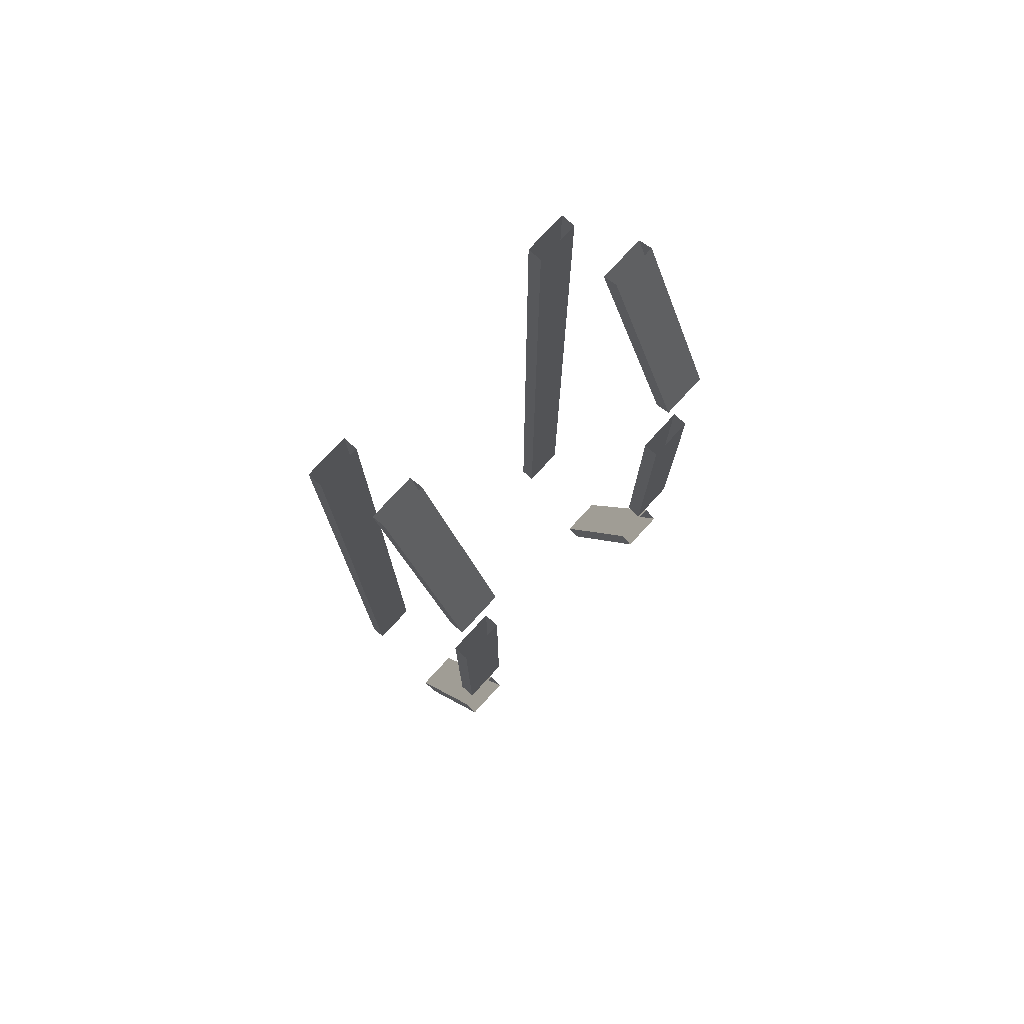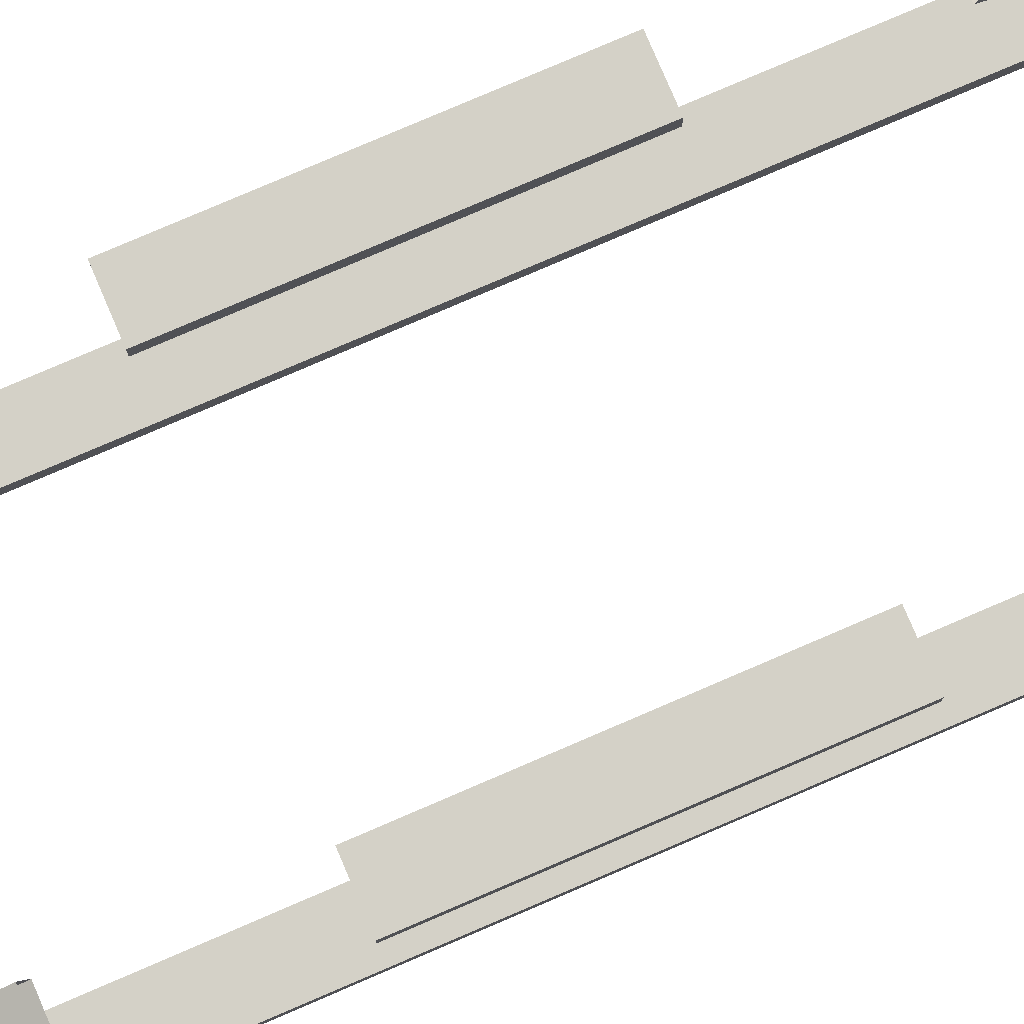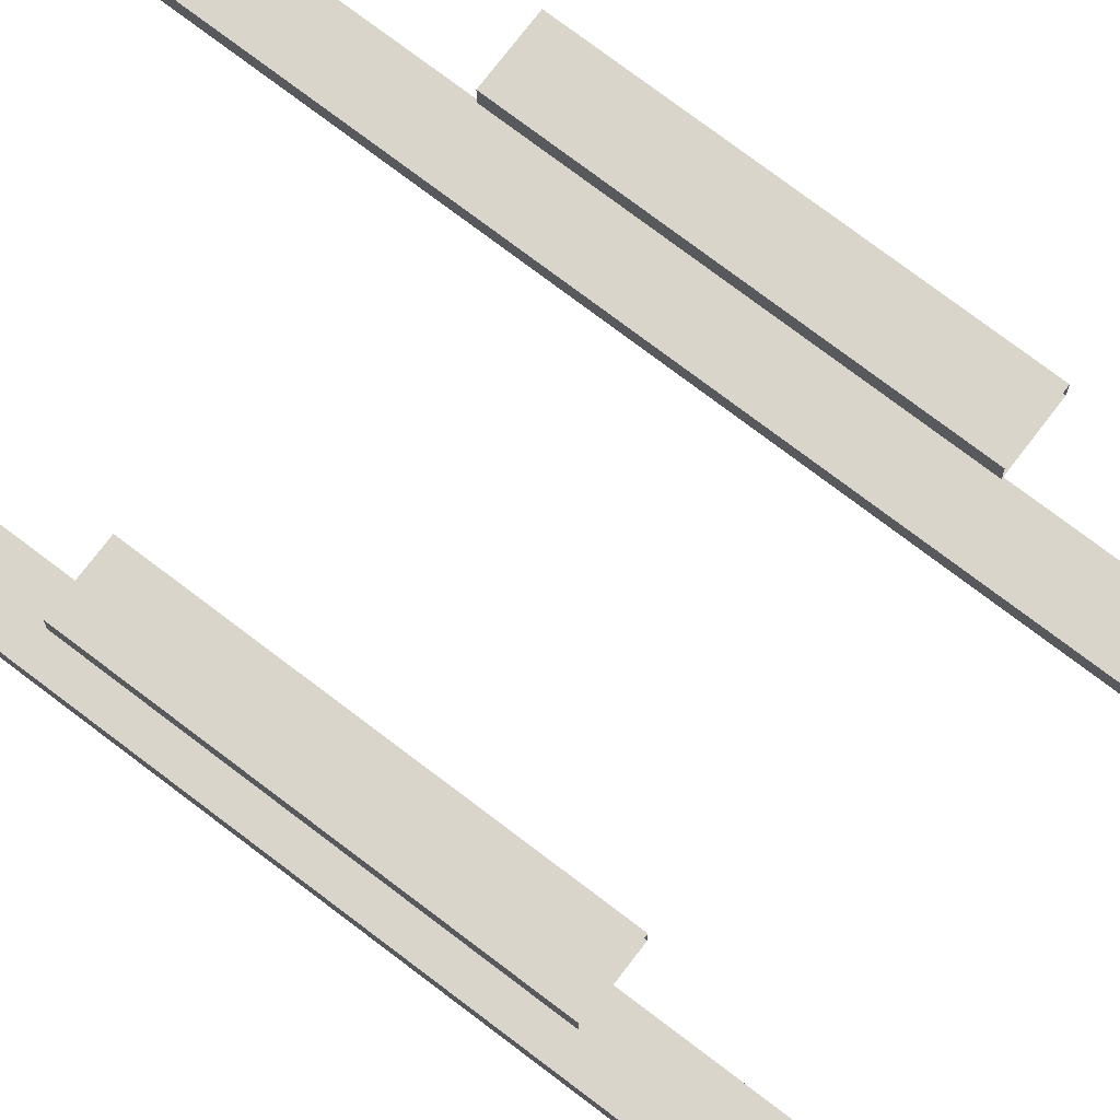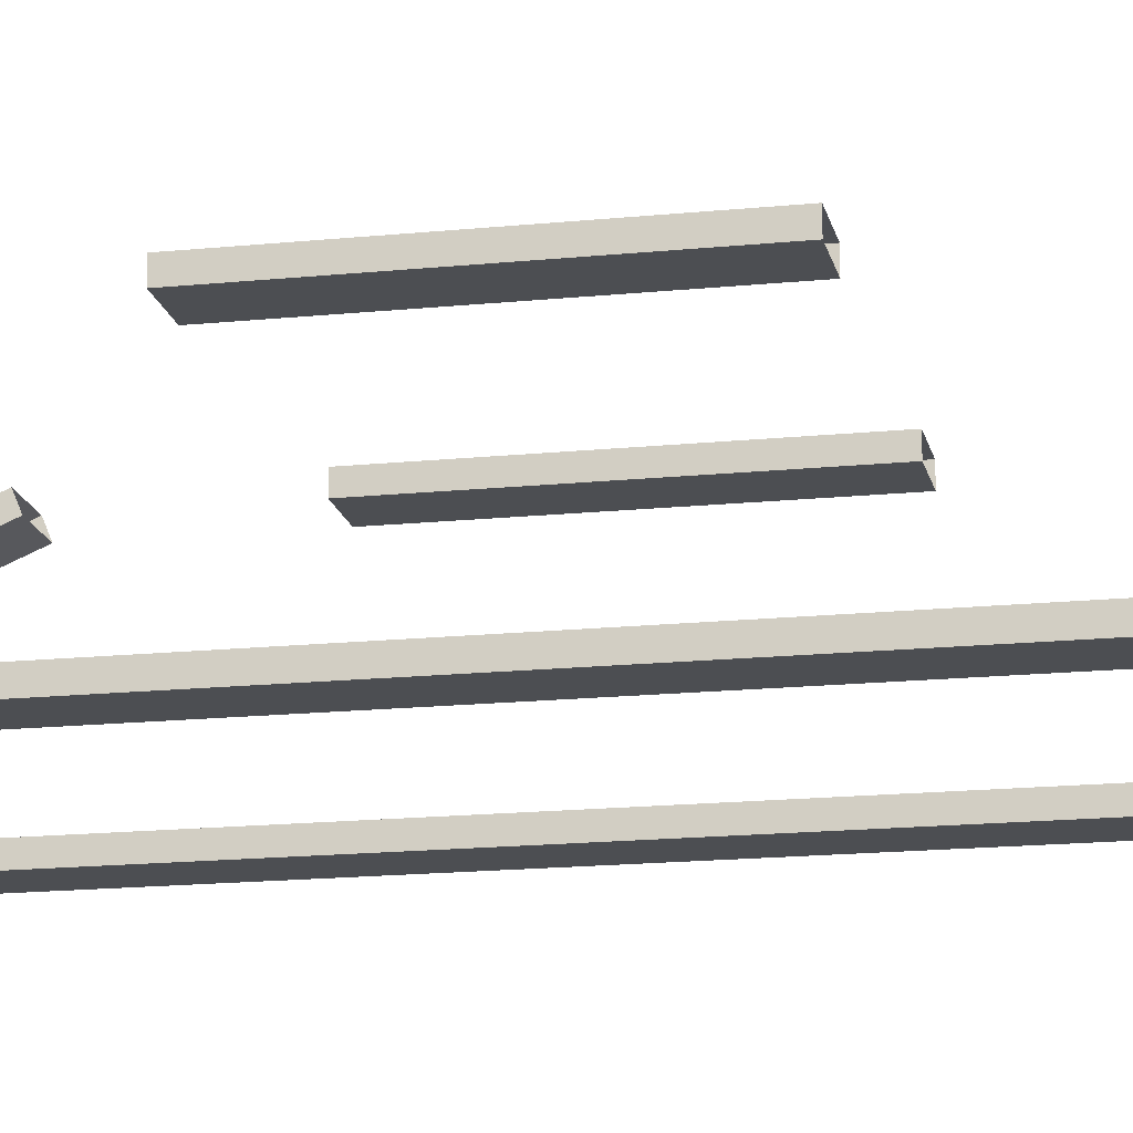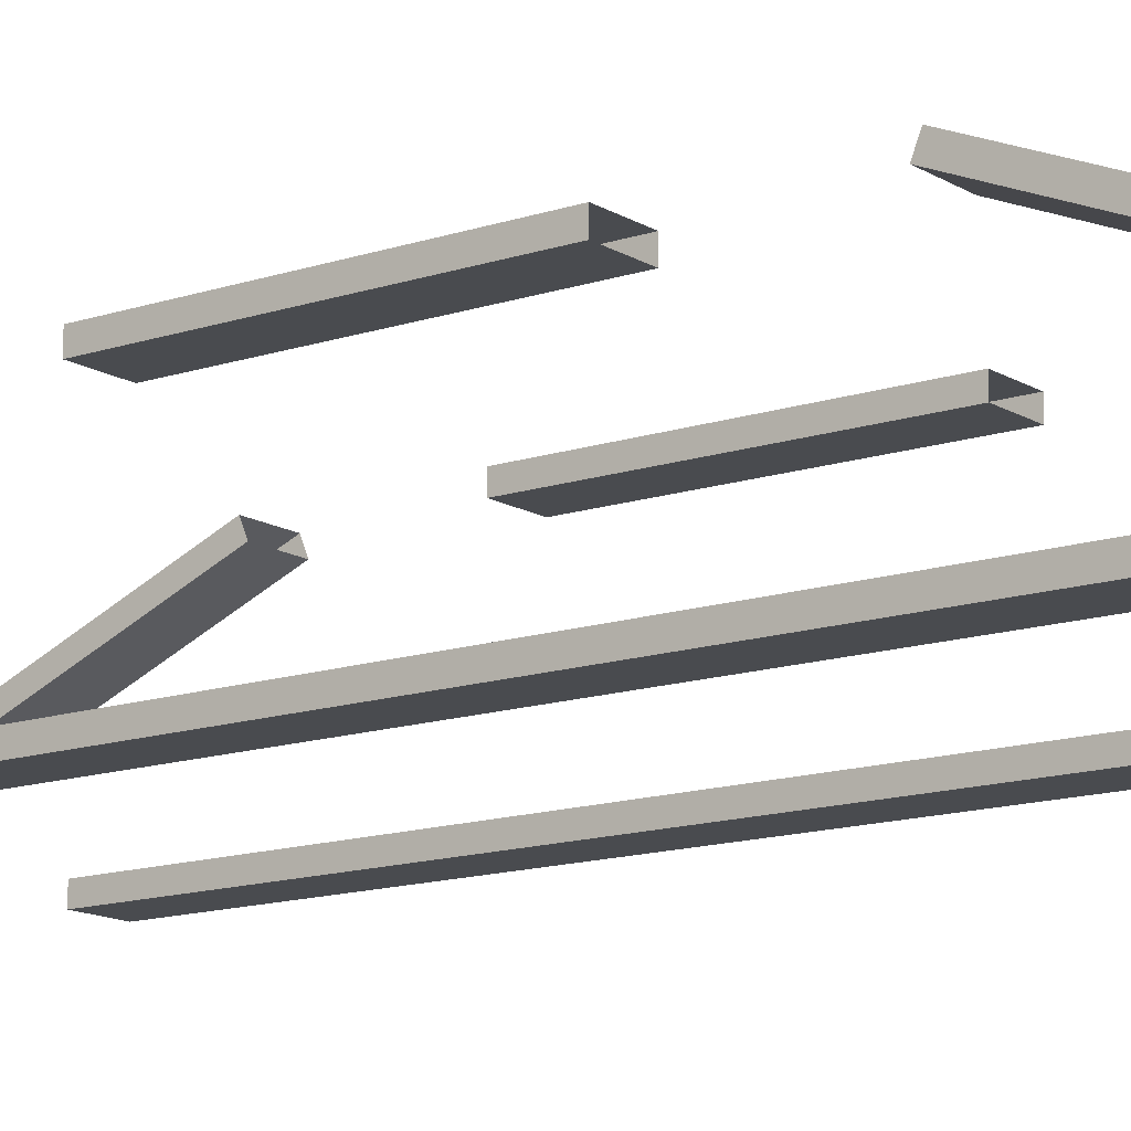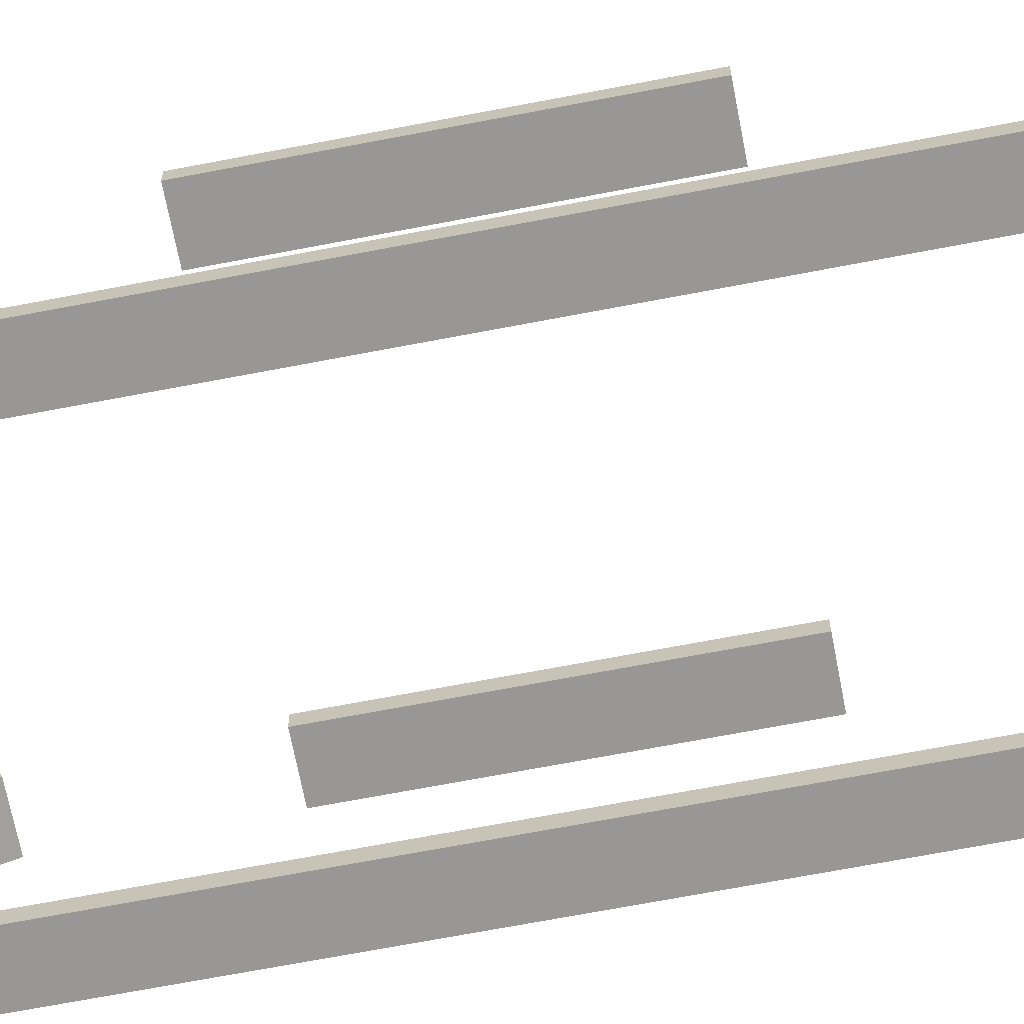
<metadata>
{"format":"obj","ext":"obj","renderer":"f3d","projection":"perspective","resolution":1024,"background":"white","views":[{"elev":76.4,"azim":132.6,"up":"+Z"},{"elev":79.8,"azim":66.8,"up":"+Y"},{"elev":74.7,"azim":-52.7,"up":"+Y"},{"elev":-16.5,"azim":101.8,"up":"+Y"},{"elev":-13.7,"azim":-53.1,"up":"+Y"},{"elev":-68.3,"azim":100.9,"up":"+Y"}]}
</metadata>
<code>
o cube.015
v -0.5 0.9777 1.996
v -0.5 1.312 1.188
v -0.5 0.9199 1.972
v -0.5 1.255 1.164
v -0.6875 1.312 1.188
v -0.6875 0.9777 1.996
v -0.6875 1.255 1.164
v -0.6875 0.9199 1.972
v 0.6875 1.312 -1.188
v 0.6875 0.9777 -1.996
v 0.6875 1.255 -1.164
v 0.6875 0.9199 -1.972
v 0.5 0.9777 -1.996
v 0.5 1.312 -1.188
v 0.5 0.9199 -1.972
v 0.5 1.255 -1.164
v 0.6875 1.312 0.4375
v 0.6875 1.312 -0.5625
v 0.6875 1.25 0.4375
v 0.6875 1.25 -0.5625
v 0.5 1.312 -0.5625
v 0.5 1.312 0.4375
v 0.5 1.25 -0.5625
v 0.5 1.25 0.4375
v 0.6875 1.312 0.5625
v 0.6875 1.312 0.4375
v 0.6875 1.25 0.5625
v 0.6875 1.25 0.4375
v 0.5 1.312 0.4375
v 0.5 1.312 0.5625
v 0.5 1.25 0.4375
v 0.5 1.25 0.5625
v 0.6875 0.625 -0.6875
v 0.6875 0.625 -1.625
v 0.6875 0.5625 -0.6875
v 0.6875 0.5625 -1.625
v 0.5 0.625 -1.625
v 0.5 0.625 -0.6875
v 0.5 0.5625 -1.625
v 0.5 0.5625 -0.6875
v 0.6875 0.625 0.3125
v 0.6875 0.625 -0.6875
v 0.6875 0.5625 0.3125
v 0.6875 0.5625 -0.6875
v 0.5 0.625 -0.6875
v 0.5 0.625 0.3125
v 0.5 0.5625 -0.6875
v 0.5 0.5625 0.3125
v 0.6875 0.625 1.312
v 0.6875 0.625 0.3125
v 0.6875 0.5625 1.312
v 0.6875 0.5625 0.3125
v 0.5 0.625 0.3125
v 0.5 0.625 1.312
v 0.5 0.5625 0.3125
v 0.5 0.5625 1.312
v 0.6875 0.625 1.625
v 0.6875 0.625 1.312
v 0.6875 0.5625 1.625
v 0.6875 0.5625 1.312
v 0.5 0.625 1.312
v 0.5 0.625 1.625
v 0.5 0.5625 1.312
v 0.5 0.5625 1.625
v 0.6875 0.9777 1.996
v 0.6875 1.312 1.188
v 0.6875 0.9199 1.972
v 0.6875 1.255 1.164
v 0.5 1.312 1.188
v 0.5 0.9777 1.996
v 0.5 1.255 1.164
v 0.5 0.9199 1.972
v -0.5 1.312 -1.188
v -0.5 0.9777 -1.996
v -0.5 1.255 -1.164
v -0.5 0.9199 -1.972
v -0.6875 0.9777 -1.996
v -0.6875 1.312 -1.188
v -0.6875 0.9199 -1.972
v -0.6875 1.255 -1.164
v -0.5 0.625 -0.6875
v -0.5 0.625 -1.625
v -0.5 0.5625 -0.6875
v -0.5 0.5625 -1.625
v -0.6875 0.625 -1.625
v -0.6875 0.625 -0.6875
v -0.6875 0.5625 -1.625
v -0.6875 0.5625 -0.6875
v -0.5 0.625 0.3125
v -0.5 0.625 -0.6875
v -0.5 0.5625 0.3125
v -0.5 0.5625 -0.6875
v -0.6875 0.625 -0.6875
v -0.6875 0.625 0.3125
v -0.6875 0.5625 -0.6875
v -0.6875 0.5625 0.3125
v -0.5 1.312 0.5625
v -0.5 1.312 0.4375
v -0.5 1.25 0.5625
v -0.5 1.25 0.4375
v -0.6875 1.312 0.4375
v -0.6875 1.312 0.5625
v -0.6875 1.25 0.4375
v -0.6875 1.25 0.5625
v -0.5 1.312 0.4375
v -0.5 1.312 -0.5625
v -0.5 1.25 0.4375
v -0.5 1.25 -0.5625
v -0.6875 1.312 -0.5625
v -0.6875 1.312 0.4375
v -0.6875 1.25 -0.5625
v -0.6875 1.25 0.4375
v -0.5 0.625 1.625
v -0.5 0.625 1.312
v -0.5 0.5625 1.625
v -0.5 0.5625 1.312
v -0.6875 0.625 1.312
v -0.6875 0.625 1.625
v -0.6875 0.5625 1.312
v -0.6875 0.5625 1.625
v -0.5 0.625 1.312
v -0.5 0.625 0.3125
v -0.5 0.5625 1.312
v -0.5 0.5625 0.3125
v -0.6875 0.625 0.3125
v -0.6875 0.625 1.312
v -0.6875 0.5625 0.3125
v -0.6875 0.5625 1.312
f 3 4 2 1
f 7 8 6 5
f 6 1 2 5
f 7 4 3 8
f 11 12 10 9
f 15 16 14 13
f 14 9 10 13
f 15 12 11 16
f 19 20 18 17
f 23 24 22 21
f 22 17 18 21
f 23 20 19 24
f 27 28 26 25
f 31 32 30 29
f 30 25 26 29
f 31 28 27 32
f 35 36 34 33
f 39 40 38 37
f 38 33 34 37
f 39 36 35 40
f 43 44 42 41
f 47 48 46 45
f 46 41 42 45
f 47 44 43 48
f 51 52 50 49
f 55 56 54 53
f 54 49 50 53
f 55 52 51 56
f 59 60 58 57
f 63 64 62 61
f 62 57 58 61
f 63 60 59 64
f 67 68 66 65
f 71 72 70 69
f 70 65 66 69
f 71 68 67 72
f 75 76 74 73
f 79 80 78 77
f 78 73 74 77
f 79 76 75 80
f 83 84 82 81
f 87 88 86 85
f 86 81 82 85
f 87 84 83 88
f 91 92 90 89
f 95 96 94 93
f 94 89 90 93
f 95 92 91 96
f 99 100 98 97
f 103 104 102 101
f 102 97 98 101
f 103 100 99 104
f 107 108 106 105
f 111 112 110 109
f 110 105 106 109
f 111 108 107 112
f 115 116 114 113
f 119 120 118 117
f 118 113 114 117
f 119 116 115 120
f 123 124 122 121
f 127 128 126 125
f 126 121 122 125
f 127 124 123 128

</code>
